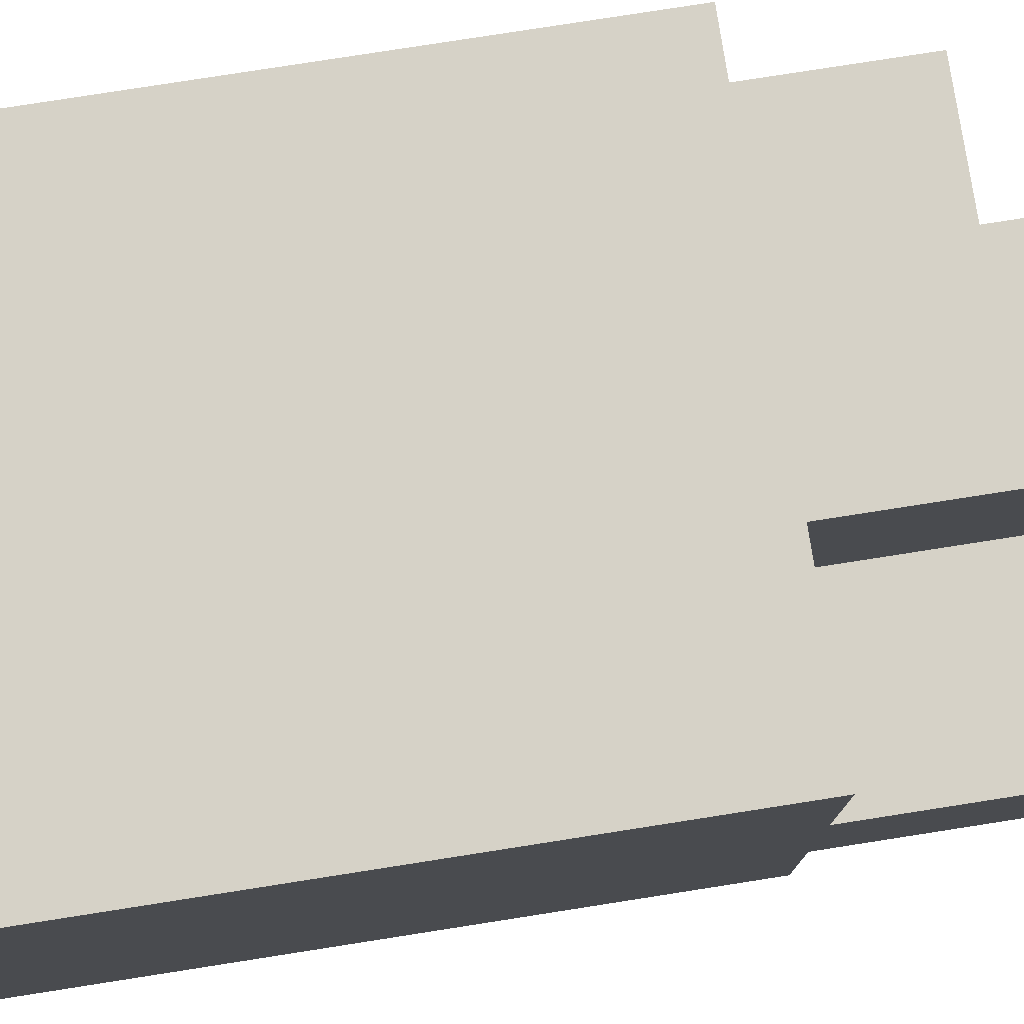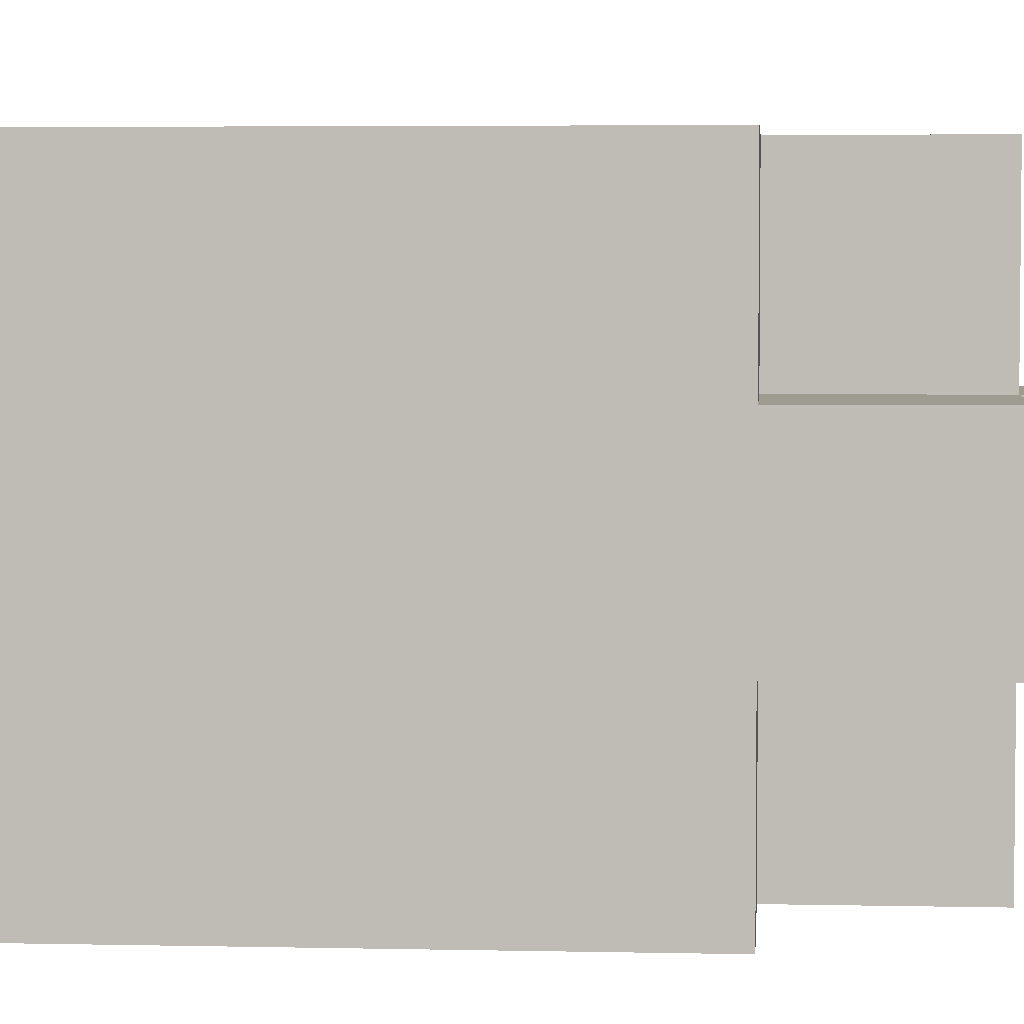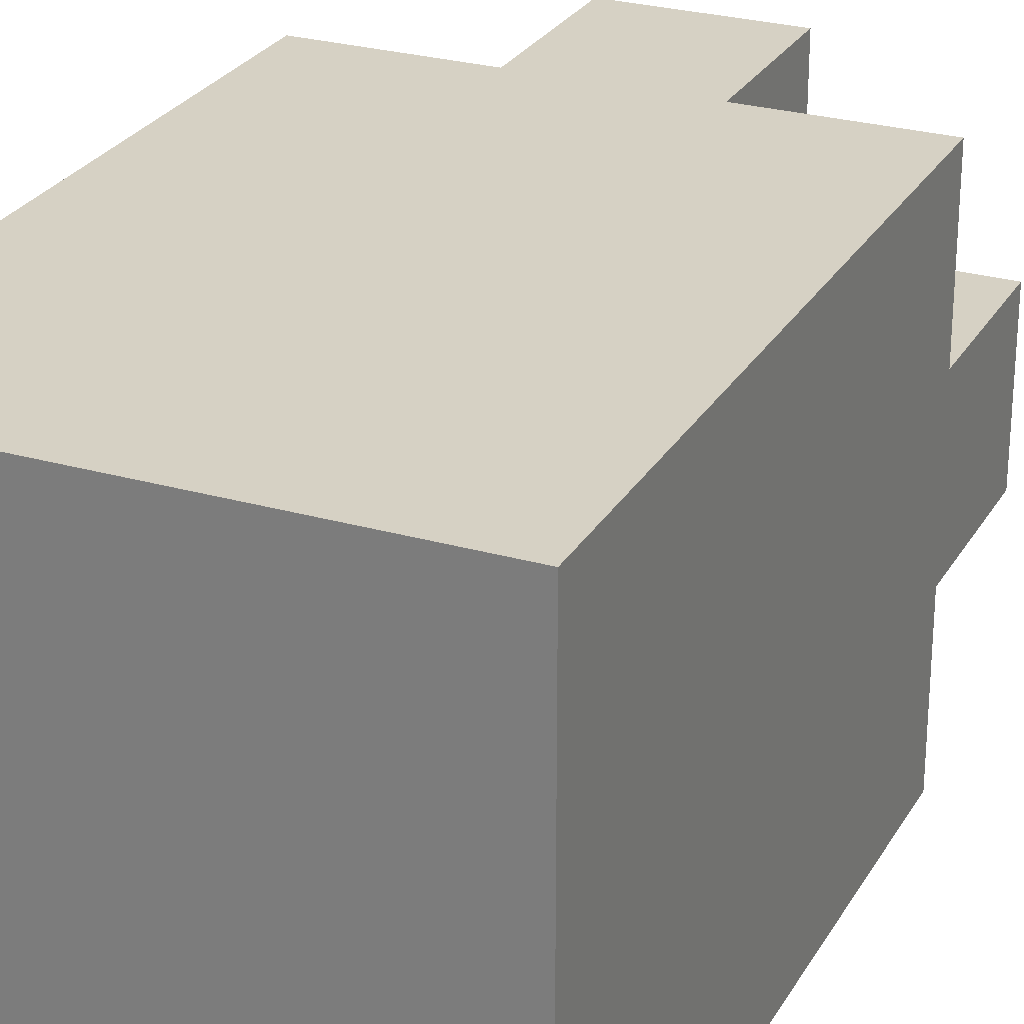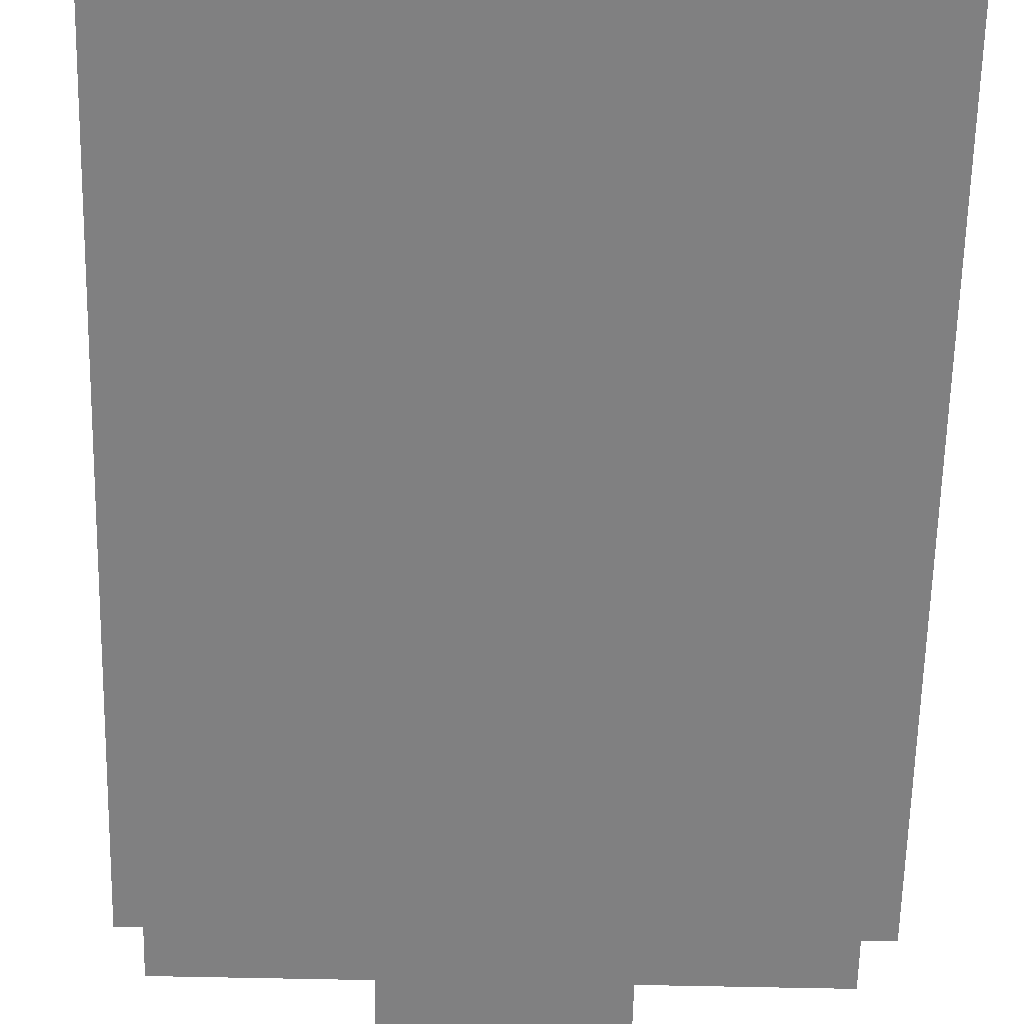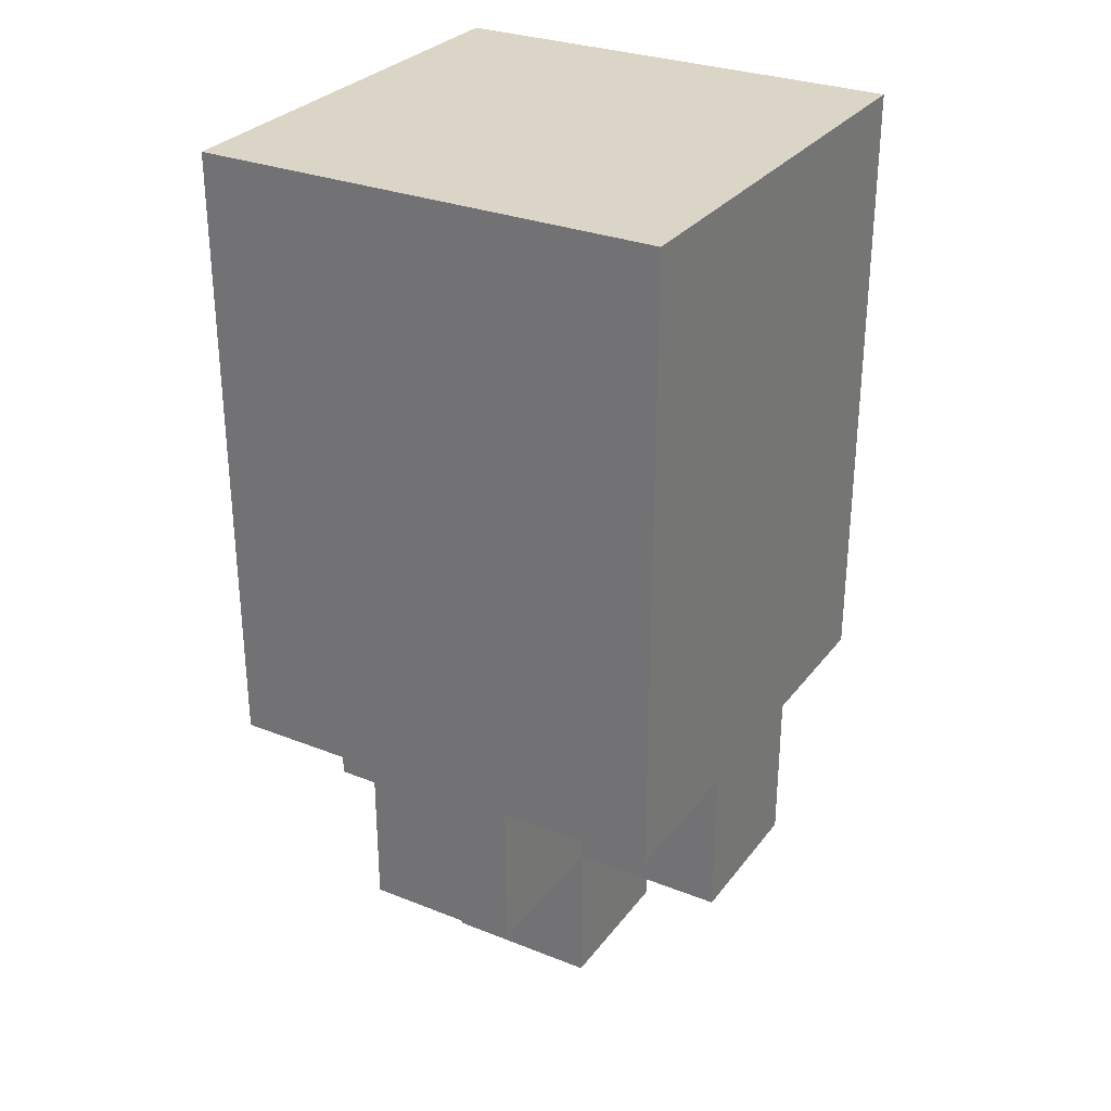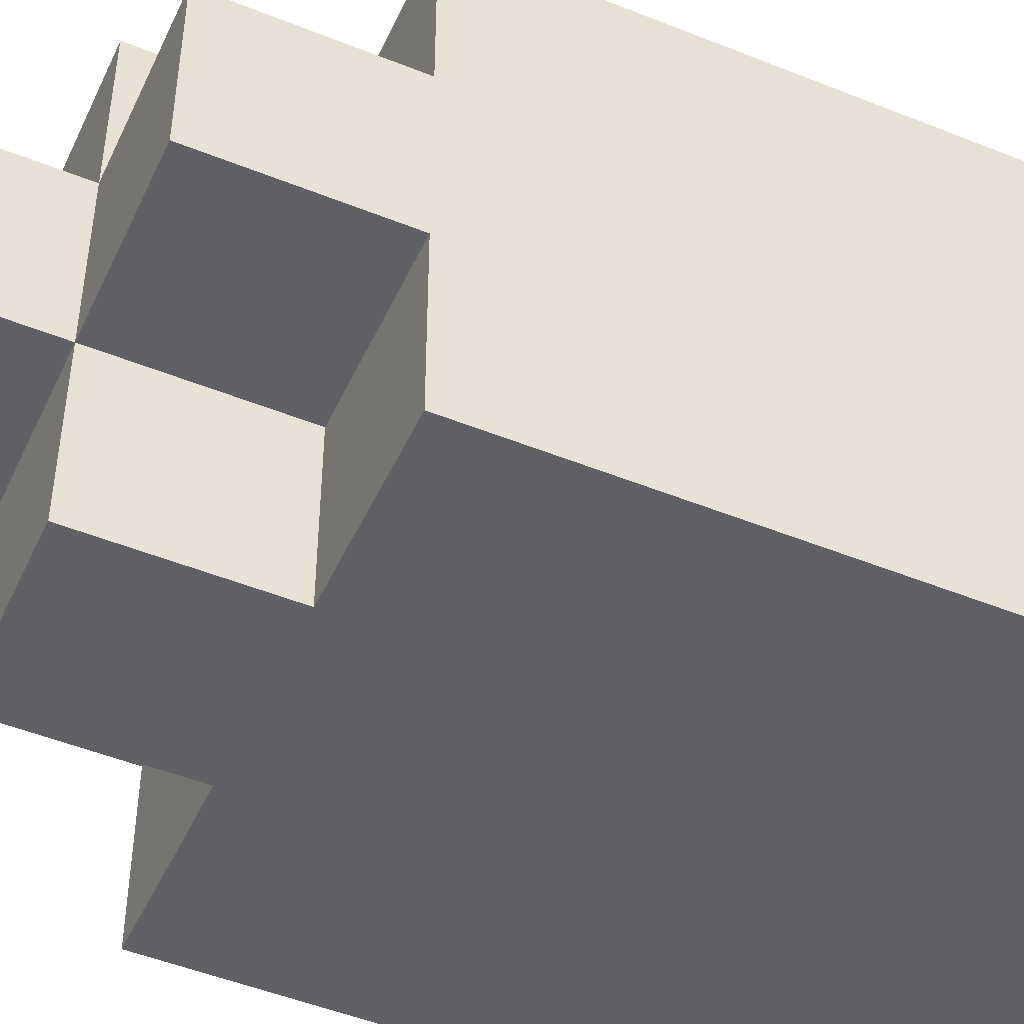
<metadata>
{"format":"obj","ext":"obj","renderer":"f3d","projection":"perspective","resolution":1024,"background":"white","views":[{"elev":78.6,"azim":81.1,"up":"+Y"},{"elev":4.1,"azim":94.3,"up":"+Y"},{"elev":26.7,"azim":24.2,"up":"+Y"},{"elev":-60.1,"azim":-1.3,"up":"+Y"},{"elev":29.6,"azim":30.1,"up":"+Z"},{"elev":-48.7,"azim":-114.2,"up":"+Y"}]}
</metadata>
<code>
o Bottle_Blue-1
v 0.03 0.03 0.08069
v -0.03 0.03 0.08069
v 0.03 0.03 0.02069
v -0.03 0.03 0.02069
v 0.03 0.03 0.000691
v 0.01 0.03 0.000691
v -0.009999 0.03 0.000691
v -0.03 0.03 0.000691
v 0.01 0.03 -0.01931
v -0.009999 0.03 -0.01931
v 0.03 0.01 0.000691
v 0.01 0.01 0.000691
v -0.009999 0.01 0.000691
v -0.03 0.01 0.000691
v 0.03 0.01 -0.01931
v 0.01 0.01 -0.01931
v -0.009999 0.01 -0.01931
v -0.03 0.01 -0.01931
v 0.01 0.01 -0.03931
v -0.009999 0.01 -0.03931
v 0.03 -0.01 0.000691
v 0.01 -0.01 0.000691
v -0.009999 -0.01 0.000691
v -0.03 -0.01 0.000691
v 0.03 -0.01 -0.01931
v 0.01 -0.01 -0.01931
v -0.009999 -0.01 -0.01931
v -0.03 -0.01 -0.01931
v 0.01 -0.01 -0.03931
v -0.009999 -0.01 -0.03931
v 0.03 -0.03 0.08069
v -0.03 -0.03 0.08069
v 0.03 -0.03 0.02069
v -0.03 -0.03 0.02069
v 0.03 -0.03 0.000691
v 0.01 -0.03 0.000691
v -0.009999 -0.03 0.000691
v -0.03 -0.03 0.000691
v 0.01 -0.03 -0.01931
v -0.009999 -0.03 -0.01931
v 0.03 0.03 0.08069
v 0.03 0.03 0.02069
v 0.03 0.03 0.000691
v 0.03 0.01 0.000691
v 0.03 0.01 -0.01931
v 0.03 -0.01 0.000691
v 0.03 -0.01 -0.01931
v 0.03 -0.03 0.08069
v 0.03 -0.03 0.02069
v 0.03 -0.03 0.000691
v 0.01 0.03 0.000691
v 0.01 0.03 -0.01931
v 0.01 0.01 0.000691
v 0.01 0.01 -0.01931
v 0.01 0.01 -0.03931
v 0.01 -0.01 0.000691
v 0.01 -0.01 -0.01931
v 0.01 -0.01 -0.03931
v 0.01 -0.03 0.000691
v 0.01 -0.03 -0.01931
v -0.009999 0.03 0.000691
v -0.009999 0.03 -0.01931
v -0.009999 0.01 0.000691
v -0.009999 0.01 -0.01931
v -0.009999 0.01 -0.03931
v -0.009999 -0.01 0.000691
v -0.009999 -0.01 -0.01931
v -0.009999 -0.01 -0.03931
v -0.009999 -0.03 0.000691
v -0.009999 -0.03 -0.01931
v -0.03 0.03 0.08069
v -0.03 0.03 0.02069
v -0.03 0.03 0.000691
v -0.03 0.01 0.000691
v -0.03 0.01 -0.01931
v -0.03 -0.01 0.000691
v -0.03 -0.01 -0.01931
v -0.03 -0.03 0.08069
v -0.03 -0.03 0.02069
v -0.03 -0.03 0.000691
v 0.03 0.03 0.08069
v 0.03 -0.03 0.08069
v -0.03 0.03 0.08069
v -0.03 -0.03 0.08069
v 0.03 0.03 0.000691
v 0.03 0.01 0.000691
v 0.03 -0.01 0.000691
v 0.03 -0.03 0.000691
v 0.01 0.03 0.000691
v 0.01 0.01 0.000691
v 0.01 -0.01 0.000691
v 0.01 -0.03 0.000691
v -0.009999 0.03 0.000691
v -0.009999 0.01 0.000691
v -0.009999 -0.01 0.000691
v -0.009999 -0.03 0.000691
v -0.03 0.03 0.000691
v -0.03 0.01 0.000691
v -0.03 -0.01 0.000691
v -0.03 -0.03 0.000691
v 0.03 0.01 -0.01931
v 0.03 -0.01 -0.01931
v 0.01 0.03 -0.01931
v 0.01 0.01 -0.01931
v 0.01 -0.01 -0.01931
v 0.01 -0.03 -0.01931
v -0.009999 0.03 -0.01931
v -0.009999 0.01 -0.01931
v -0.009999 -0.01 -0.01931
v -0.009999 -0.03 -0.01931
v -0.03 0.01 -0.01931
v -0.03 -0.01 -0.01931
v 0.01 0.01 -0.03931
v 0.01 -0.01 -0.03931
v -0.009999 0.01 -0.03931
v -0.009999 -0.01 -0.03931
f 3 2 1
f 4 2 3
f 5 4 3
f 6 4 5
f 7 4 6
f 8 4 7
f 9 7 6
f 10 7 9
f 15 12 11
f 16 12 15
f 17 14 13
f 18 14 17
f 19 17 16
f 20 17 19
f 21 22 25
f 25 22 26
f 23 24 27
f 27 24 28
f 26 27 29
f 29 27 30
f 31 32 33
f 33 32 34
f 33 34 35
f 35 34 36
f 36 34 37
f 37 34 38
f 36 37 39
f 39 37 40
f 44 43 42
f 46 44 42
f 46 45 44
f 47 45 46
f 48 42 41
f 49 46 42
f 49 42 48
f 50 46 49
f 53 52 51
f 54 52 53
f 57 55 54
f 58 55 57
f 59 57 56
f 60 57 59
f 61 62 63
f 63 62 64
f 64 65 67
f 67 65 68
f 66 67 69
f 69 67 70
f 72 73 74
f 72 74 76
f 74 75 76
f 76 75 77
f 71 72 78
f 72 76 79
f 78 72 79
f 79 76 80
f 83 82 81
f 84 82 83
f 85 86 89
f 89 86 90
f 87 88 91
f 91 88 92
f 93 94 97
f 97 94 98
f 95 96 99
f 99 96 100
f 101 102 104
f 104 102 105
f 103 104 107
f 107 104 108
f 105 106 109
f 109 106 110
f 108 109 111
f 111 109 112
f 113 114 115
f 115 114 116

</code>
